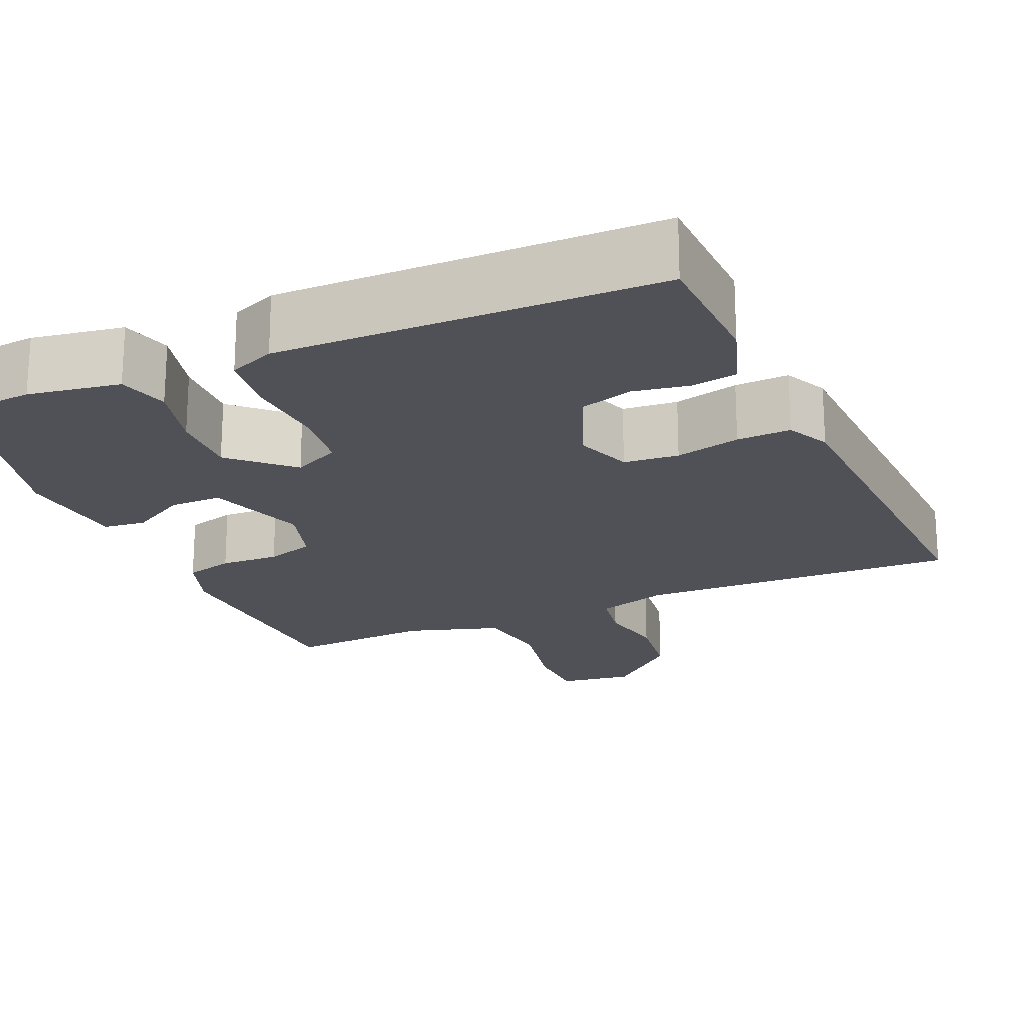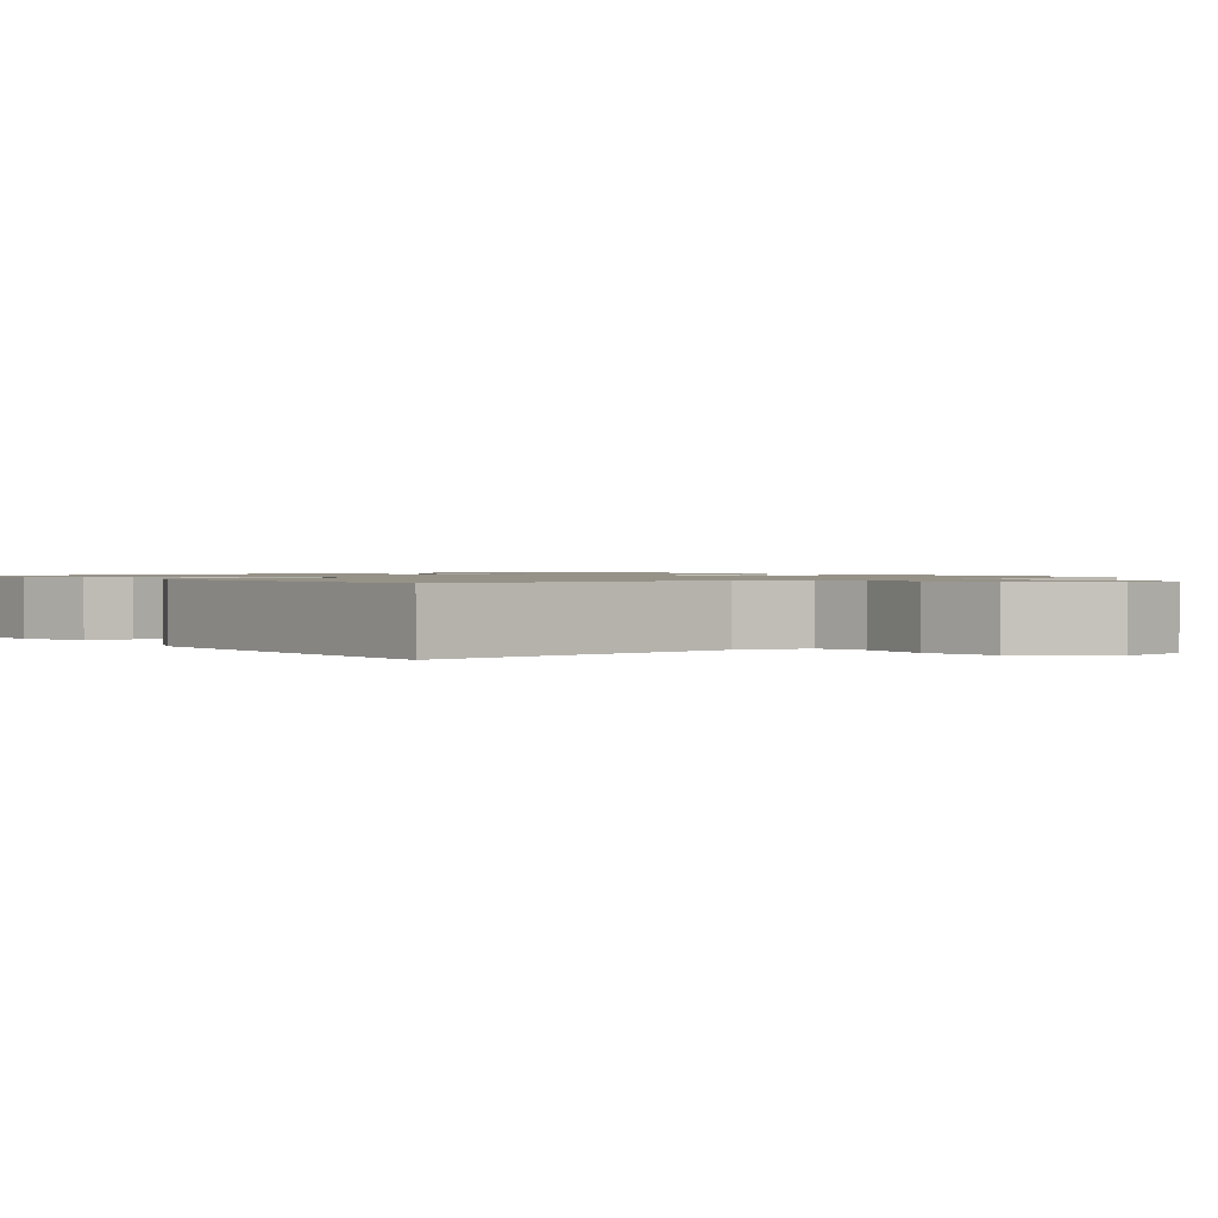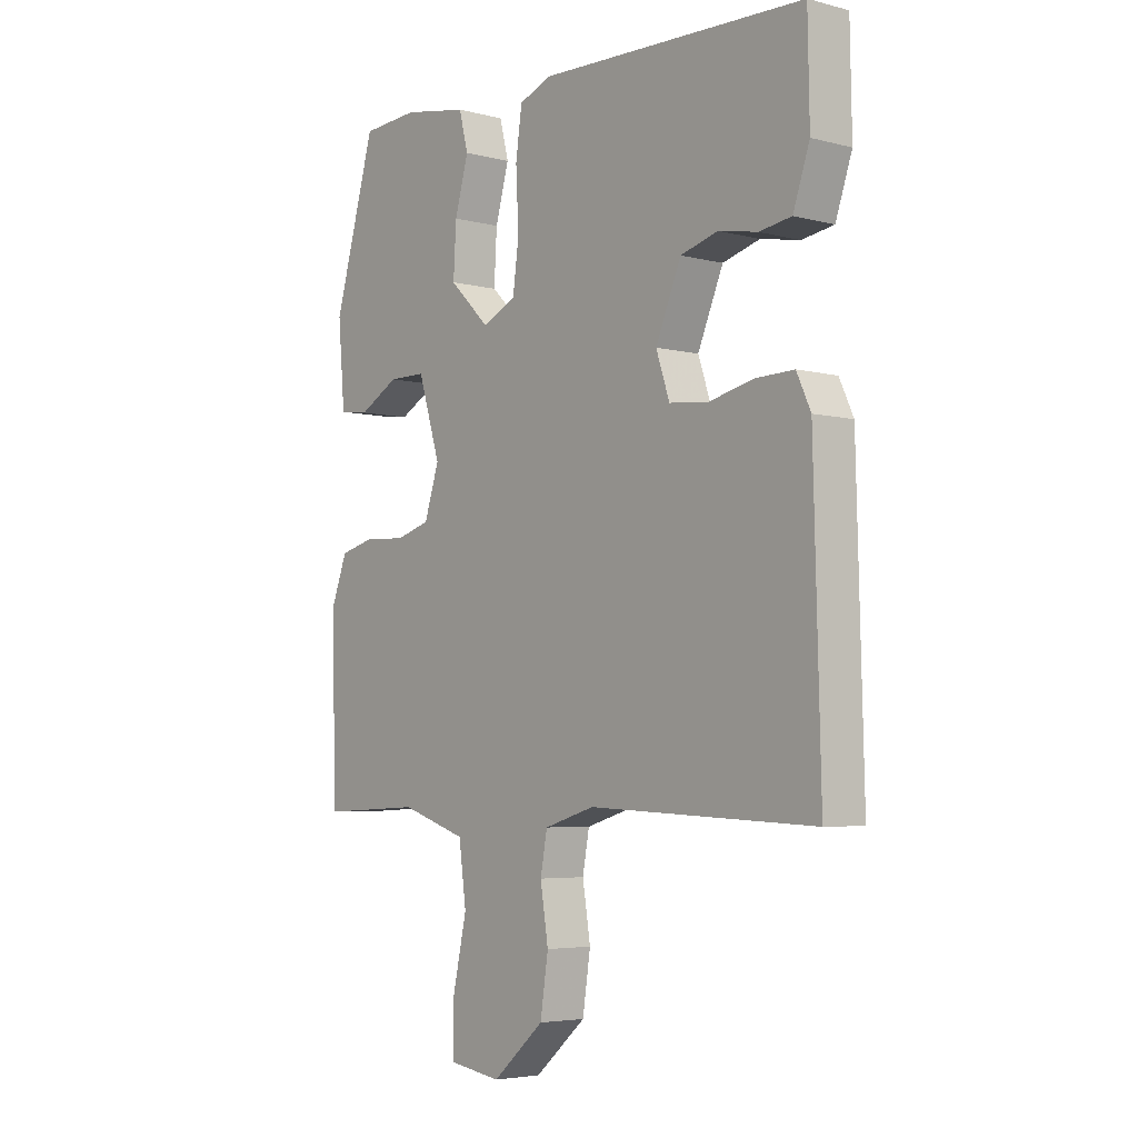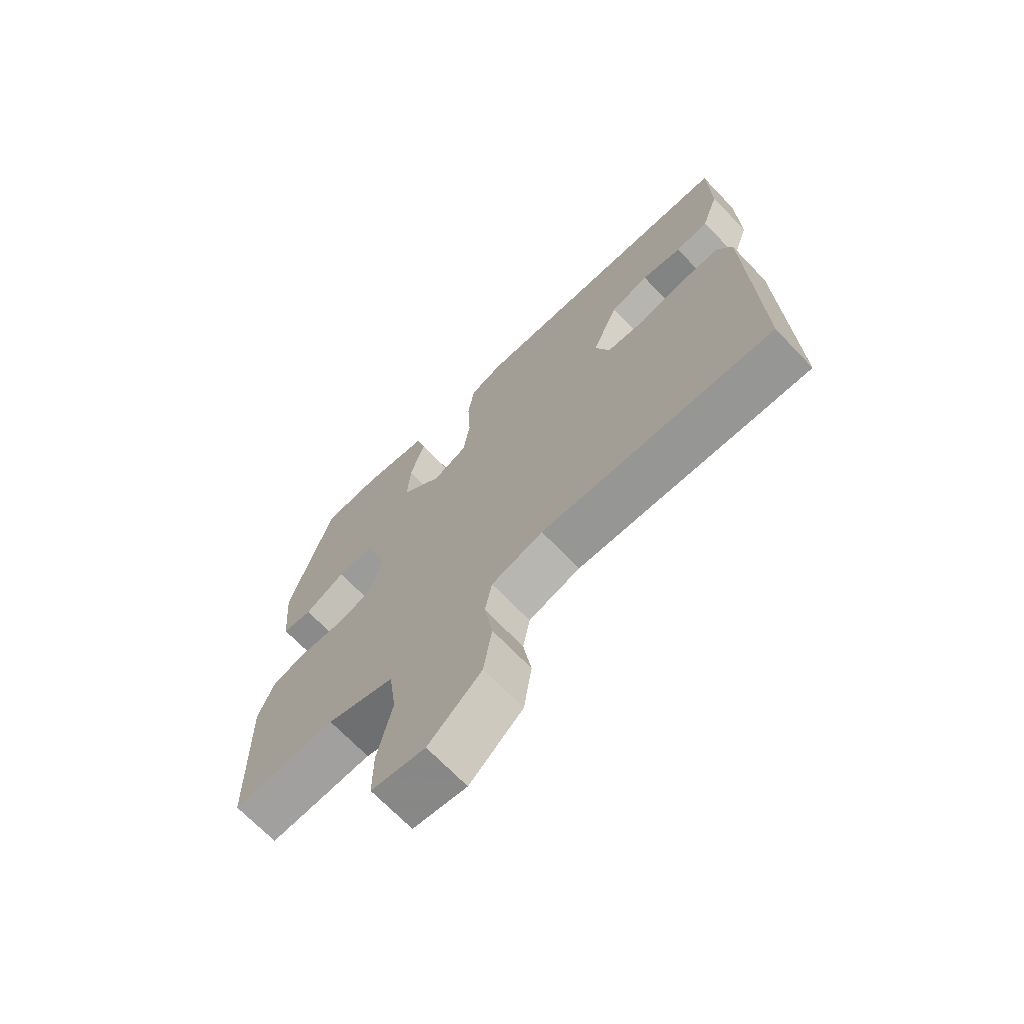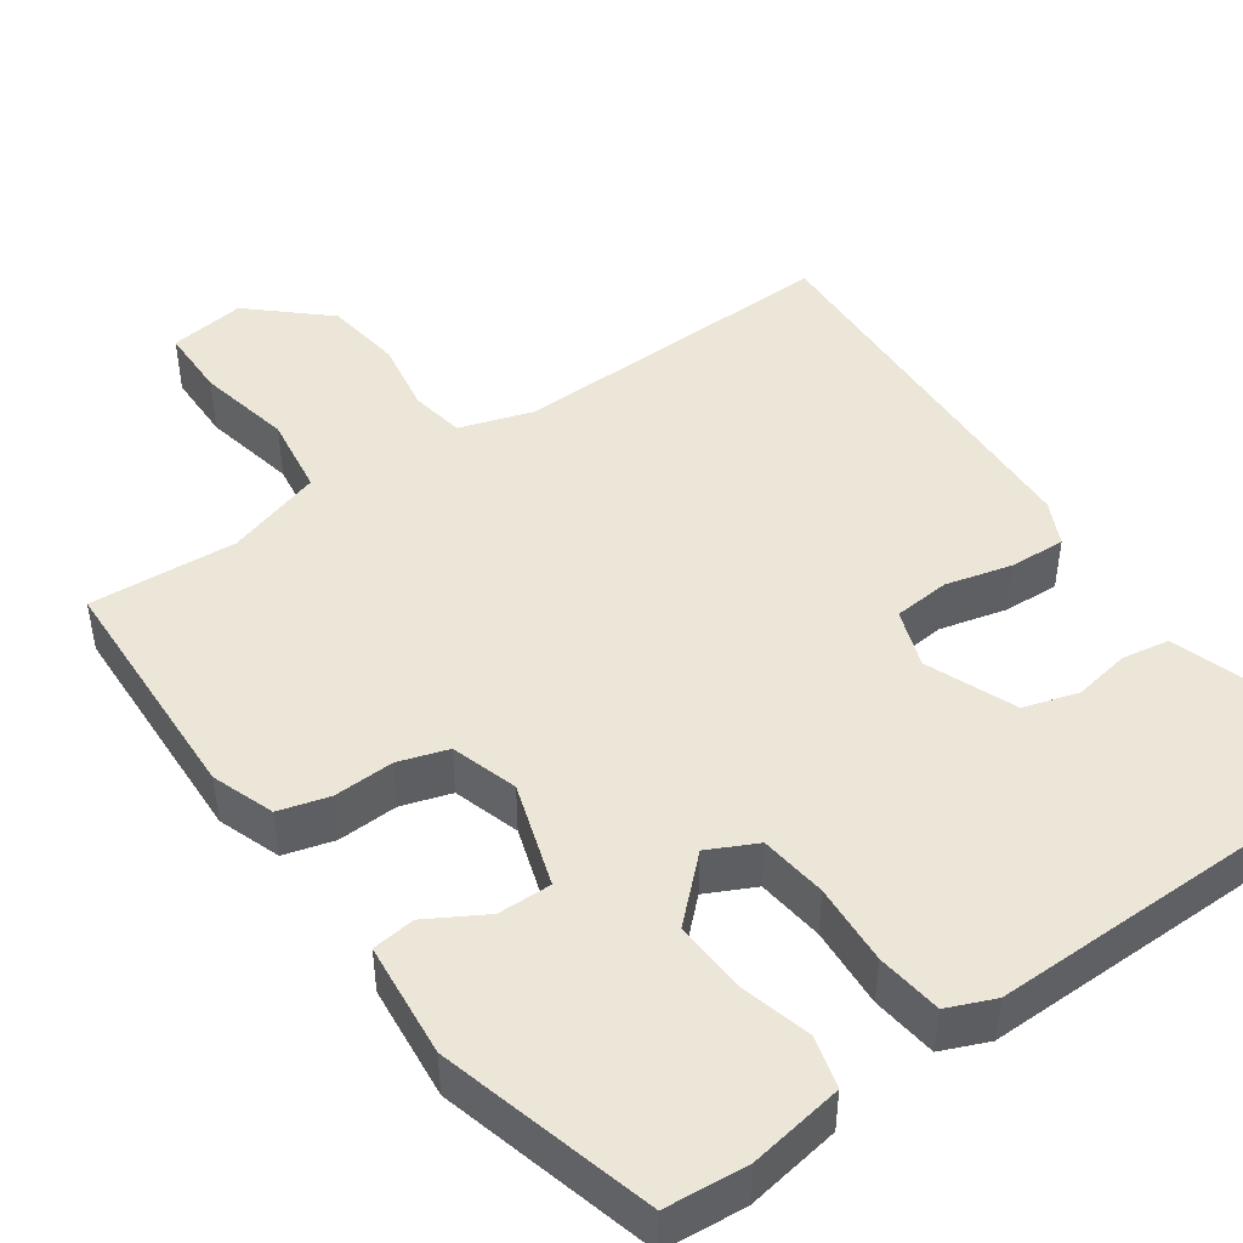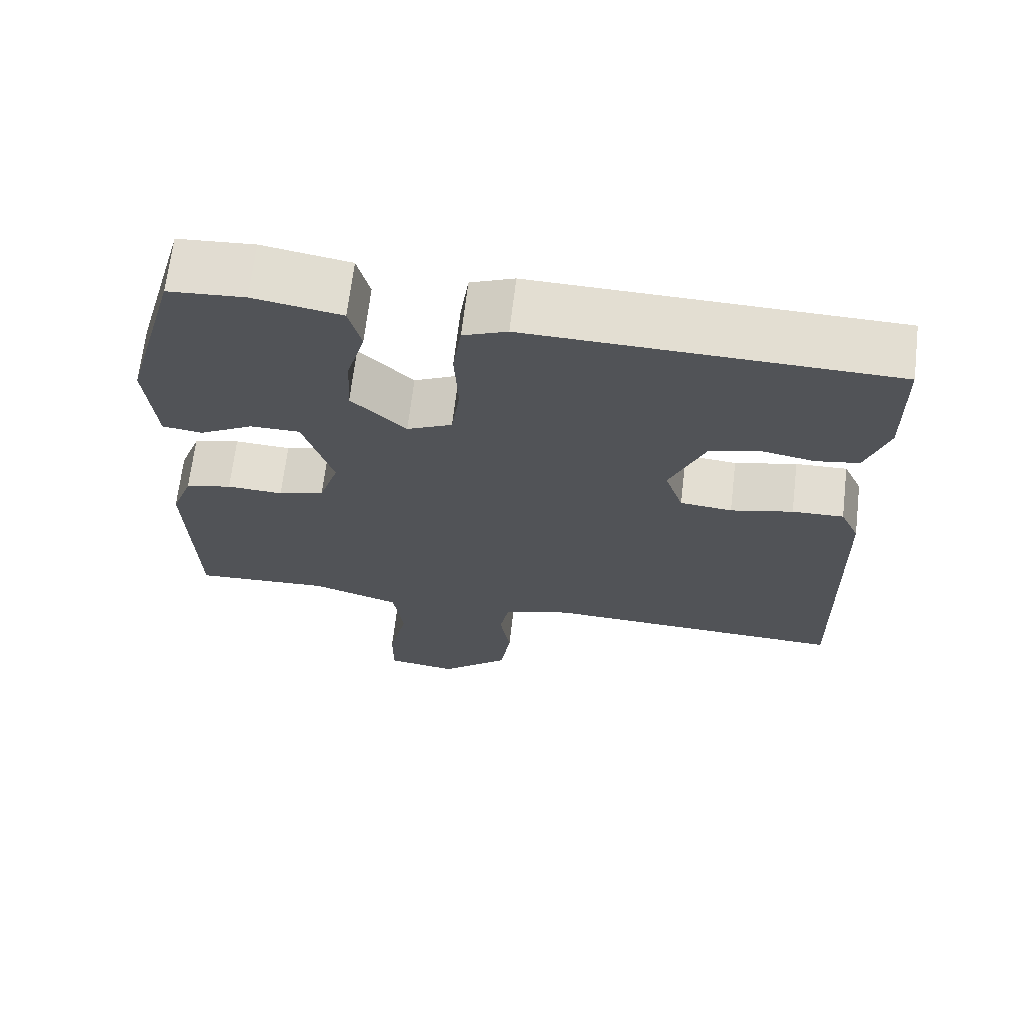
<metadata>
{"format":"obj","ext":"obj","renderer":"f3d","projection":"perspective","resolution":1024,"background":"white","views":[{"elev":-20.5,"azim":24.4,"up":"+Y"},{"elev":1.2,"azim":141.1,"up":"+Y"},{"elev":-4.6,"azim":50.3,"up":"+Z"},{"elev":-69.6,"azim":43.8,"up":"+Z"},{"elev":46.3,"azim":-34.3,"up":"+Y"},{"elev":67.9,"azim":6.8,"up":"+Z"}]}
</metadata>
<code>
v -0.377 0.07 0.5
v -0.278 0.07 0.507
v -0.164 0.07 0.487
v -0.148 0.07 0.424
v -0.172 0.07 0.338
v -0.177 0.07 0.251
v -0.106 0.07 0.182
v -0.047 0.07 0.21
v -0.036 0.07 0.291
v -0.041 0.07 0.389
v -0.03 0.07 0.468
v 0.027 0.07 0.491
v 0.498 0.07 0.479
v 0.501 0.07 0.315
v 0.472 0.07 0.229
v 0.415 0.07 0.22
v 0.346 0.07 0.233
v 0.28 0.07 0.214
v 0.235 0.07 0.107
v 0.259 0.07 0.036
v 0.327 0.07 0.029
v 0.408 0.07 0.048
v 0.475 0.07 0.05
v 0.5 0.07 -0.004
v 0.512 0.07 -0.471
v 0.113 0.07 -0.454
v 0.024 0.07 -0.481
v 0.012 0.07 -0.546
v 0.026 0.07 -0.634
v 0.012 0.07 -0.727
v -0.079 0.07 -0.807
v -0.171 0.07 -0.793
v -0.171 0.07 -0.708
v -0.146 0.07 -0.594
v -0.159 0.07 -0.497
v -0.275 0.07 -0.459
v -0.453 0.07 -0.468
v -0.46 0.07 -0.176
v -0.432 0.07 -0.101
v -0.371 0.07 -0.085
v -0.298 0.07 -0.089
v -0.238 0.07 -0.071
v -0.212 0.07 0.009
v -0.251 0.07 0.135
v -0.316 0.07 0.135
v -0.386 0.07 0.096
v -0.438 0.07 0.103
v -0.45 0.07 0.242
v -0.377 0 0.5
v -0.278 0 0.507
v -0.164 0 0.487
v -0.148 0 0.424
v -0.172 0 0.338
v -0.177 0 0.251
v -0.106 0 0.182
v -0.047 0 0.21
v -0.036 0 0.291
v -0.041 0 0.389
v -0.03 0 0.468
v 0.027 0 0.491
v 0.498 0 0.479
v 0.501 0 0.315
v 0.472 0 0.229
v 0.415 0 0.22
v 0.346 0 0.233
v 0.28 0 0.214
v 0.235 0 0.107
v 0.259 0 0.036
v 0.327 0 0.029
v 0.408 0 0.048
v 0.475 0 0.05
v 0.5 0 -0.004
v 0.512 0 -0.471
v 0.113 0 -0.454
v 0.024 0 -0.481
v 0.012 0 -0.546
v 0.026 0 -0.634
v 0.012 0 -0.727
v -0.079 0 -0.807
v -0.171 0 -0.793
v -0.171 0 -0.708
v -0.146 0 -0.594
v -0.159 0 -0.497
v -0.275 0 -0.459
v -0.453 0 -0.468
v -0.46 0 -0.176
v -0.432 0 -0.101
v -0.371 0 -0.085
v -0.298 0 -0.089
v -0.238 0 -0.071
v -0.212 0 0.009
v -0.251 0 0.135
v -0.316 0 0.135
v -0.386 0 0.096
v -0.438 0 0.103
v -0.45 0 0.242
f 3 4 5
f 2 3 5
f 1 2 5
f 48 1 5
f 47 48 5
f 46 47 5
f 45 46 5
f 44 45 5 6
f 43 44 6 7
f 42 43 7 8
f 39 40 41
f 38 39 41
f 37 38 41
f 36 37 41
f 35 36 41 42
f 32 33 34
f 31 32 34
f 30 31 34
f 29 30 34
f 28 29 34
f 27 28 34 35
f 35 42 8
f 27 35 8
f 26 27 8
f 24 25 26
f 23 24 26
f 22 23 26
f 21 22 26
f 15 16 17
f 14 15 17
f 13 14 17
f 12 13 17
f 11 12 17
f 10 11 17
f 9 10 17 18
f 8 9 18 19
f 20 21 26
f 8 19 20 26
f 53 52 51
f 53 51 50
f 53 50 49
f 53 49 96
f 53 96 95
f 53 95 94
f 53 94 93
f 54 53 93 92
f 55 54 92 91
f 56 55 91 90
f 89 88 87
f 89 87 86
f 89 86 85
f 89 85 84
f 90 89 84 83
f 82 81 80
f 82 80 79
f 82 79 78
f 82 78 77
f 82 77 76
f 83 82 76 75
f 56 90 83
f 56 83 75
f 56 75 74
f 74 73 72
f 74 72 71
f 74 71 70
f 74 70 69
f 65 64 63
f 65 63 62
f 65 62 61
f 65 61 60
f 65 60 59
f 65 59 58
f 66 65 58 57
f 67 66 57 56
f 74 69 68
f 74 68 67 56
f 1 49 50 2
f 2 50 51 3
f 3 51 52 4
f 4 52 53 5
f 5 53 54 6
f 6 54 55 7
f 7 55 56 8
f 8 56 57 9
f 9 57 58 10
f 10 58 59 11
f 11 59 60 12
f 12 60 61 13
f 13 61 62 14
f 14 62 63 15
f 15 63 64 16
f 16 64 65 17
f 17 65 66 18
f 18 66 67 19
f 19 67 68 20
f 20 68 69 21
f 21 69 70 22
f 22 70 71 23
f 23 71 72 24
f 24 72 73 25
f 25 73 74 26
f 26 74 75 27
f 27 75 76 28
f 28 76 77 29
f 29 77 78 30
f 30 78 79 31
f 31 79 80 32
f 32 80 81 33
f 33 81 82 34
f 34 82 83 35
f 35 83 84 36
f 36 84 85 37
f 37 85 86 38
f 38 86 87 39
f 39 87 88 40
f 40 88 89 41
f 41 89 90 42
f 42 90 91 43
f 43 91 92 44
f 44 92 93 45
f 45 93 94 46
f 46 94 95 47
f 47 95 96 48
f 48 96 49 1

</code>
